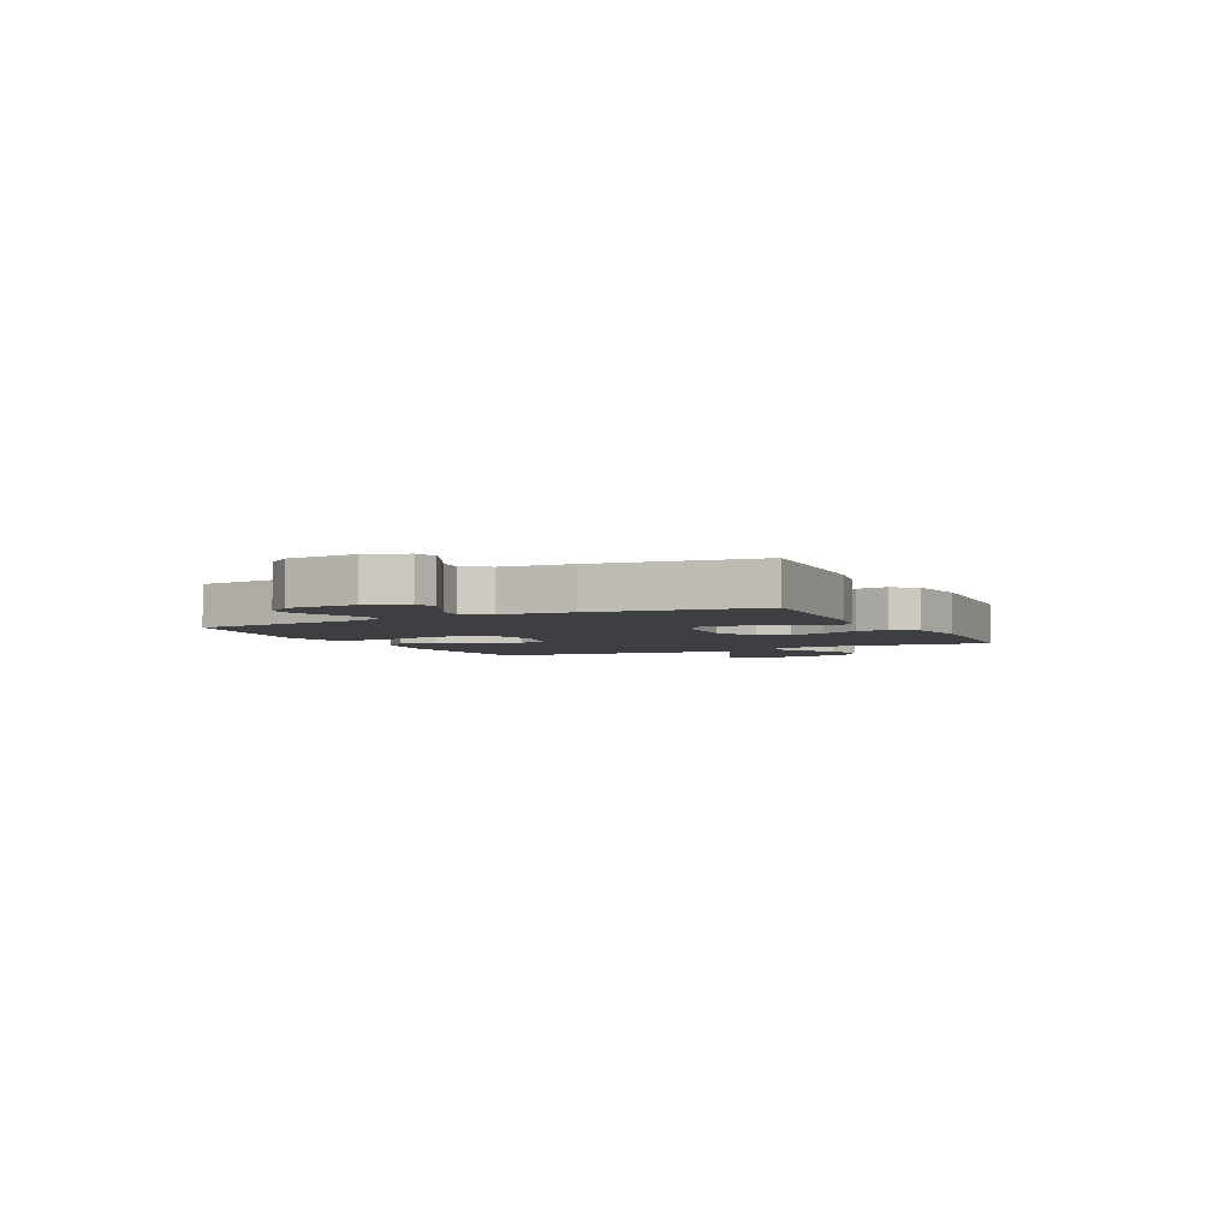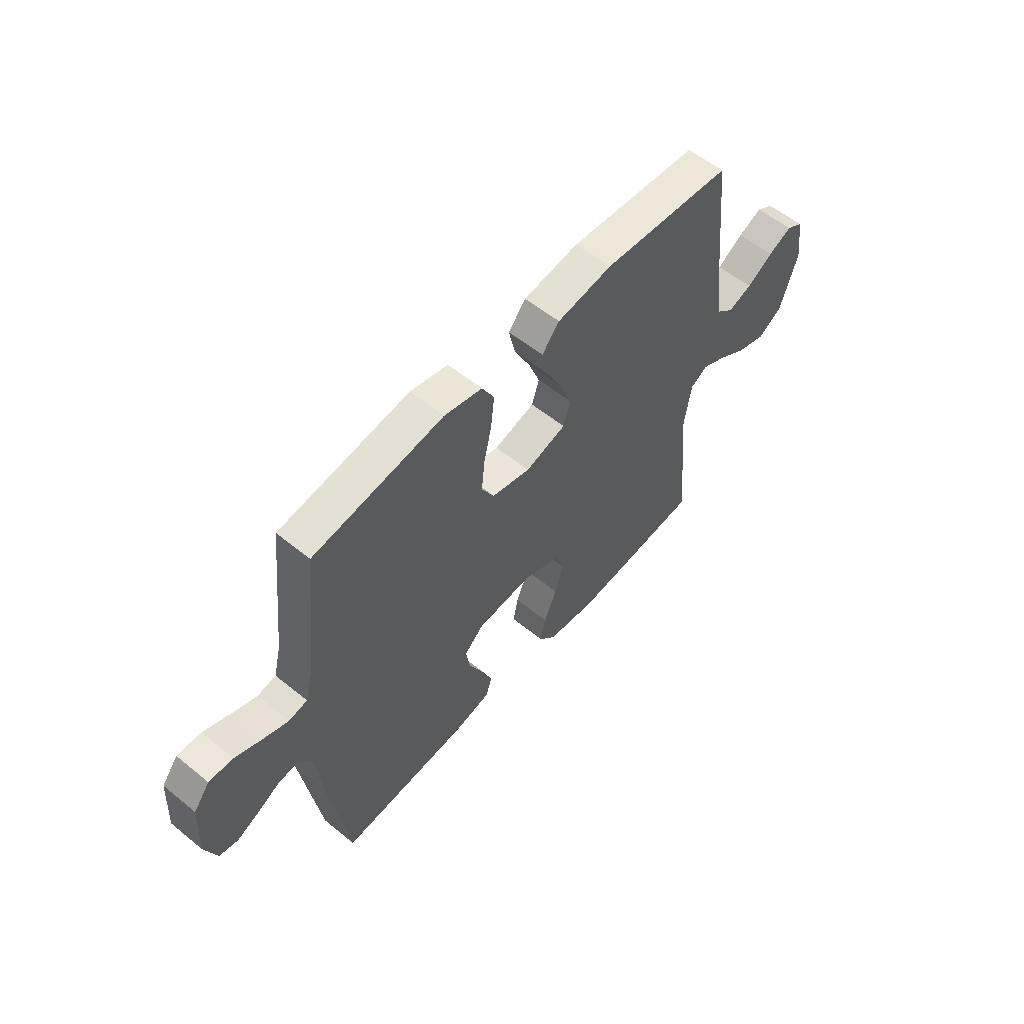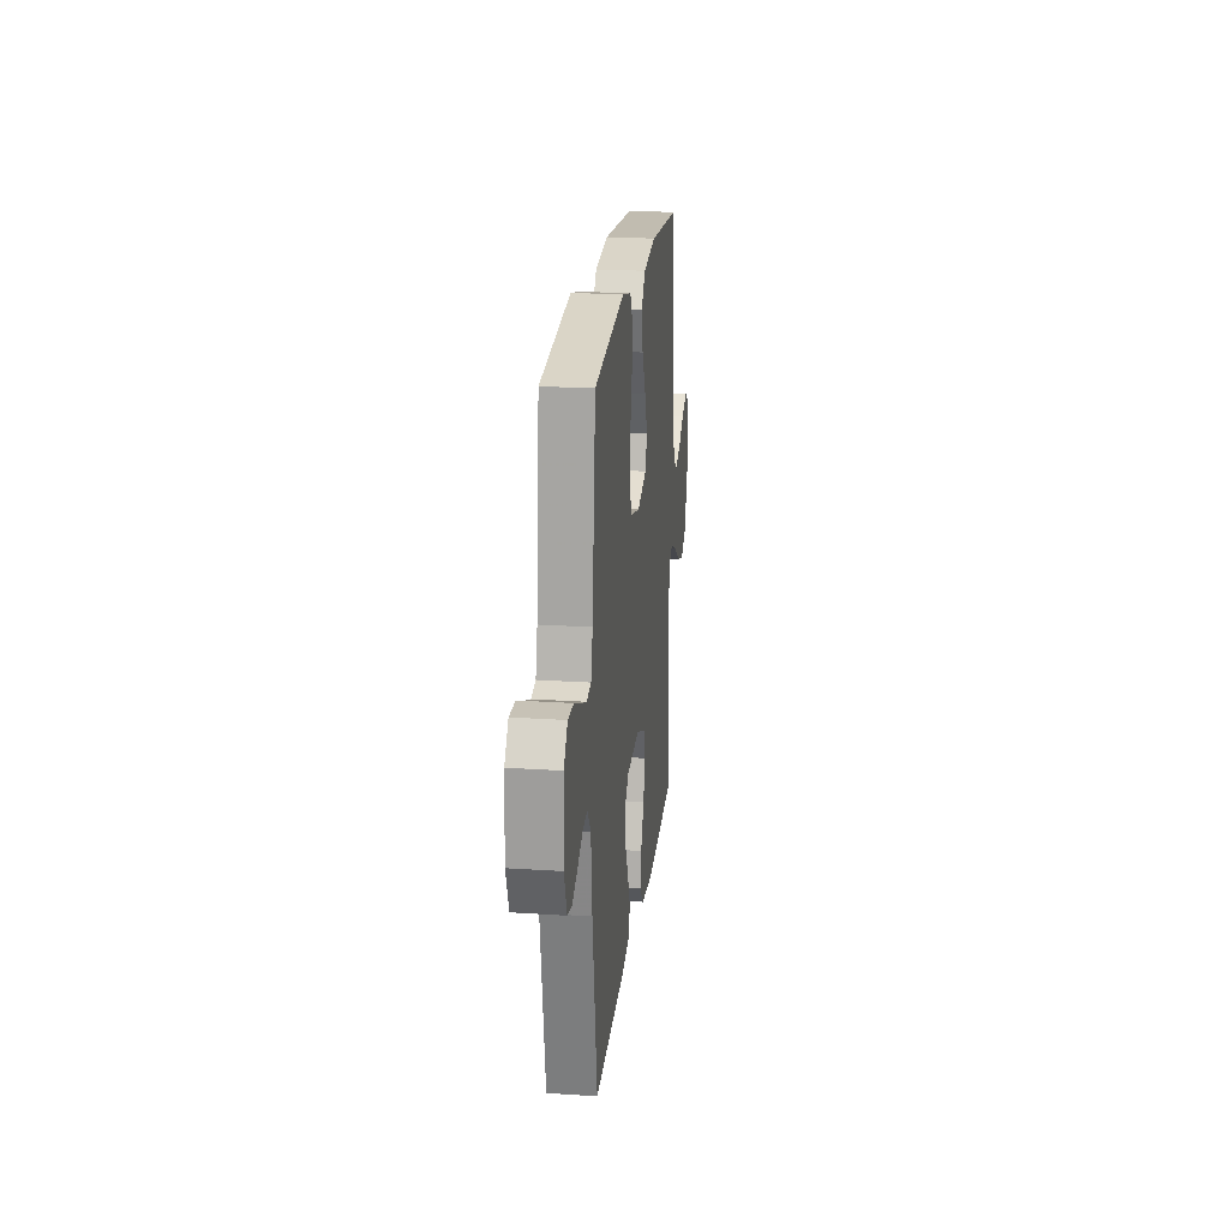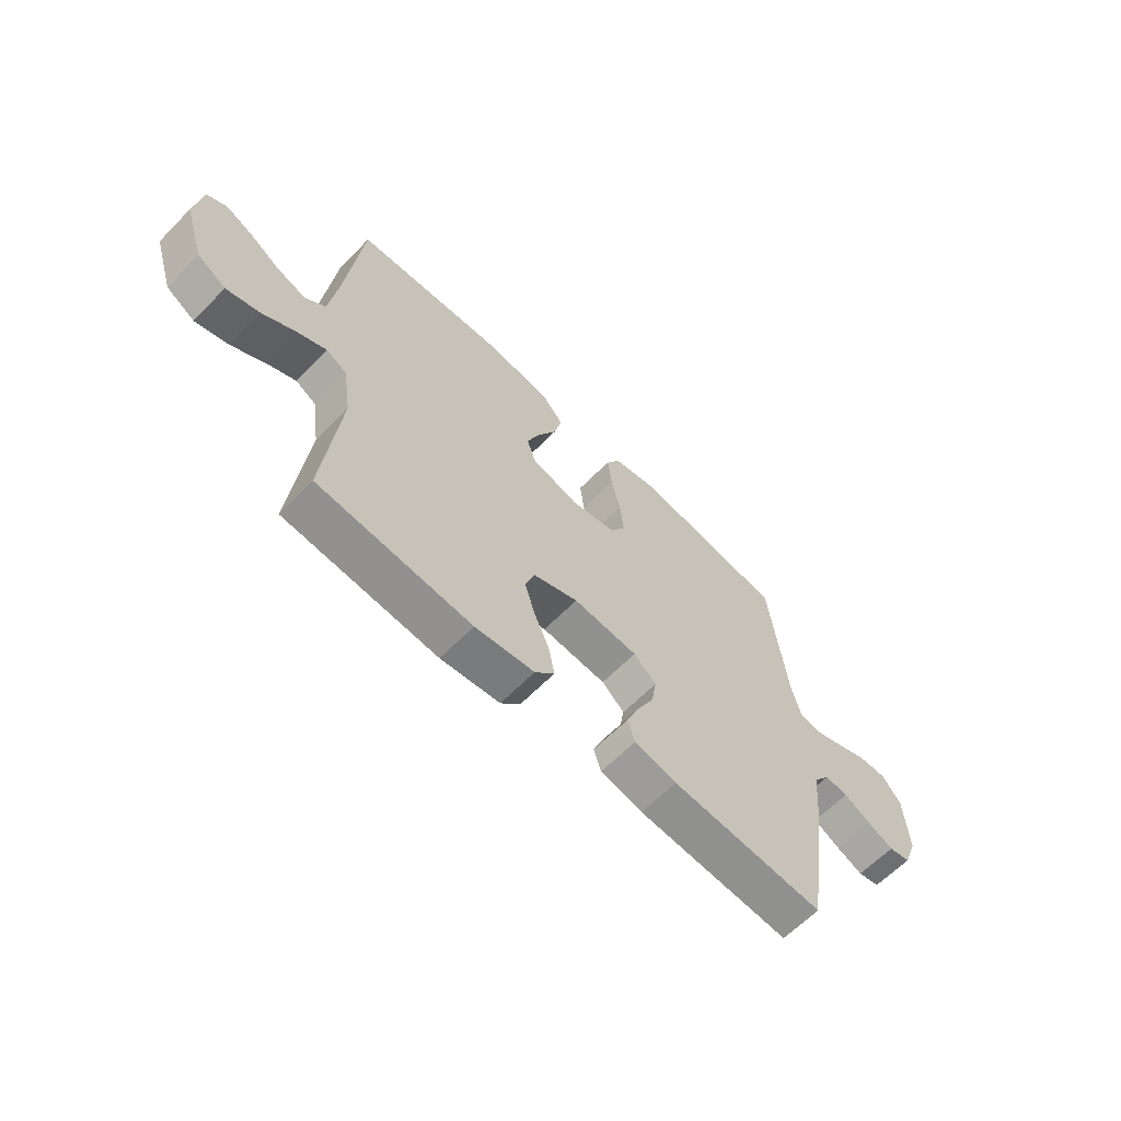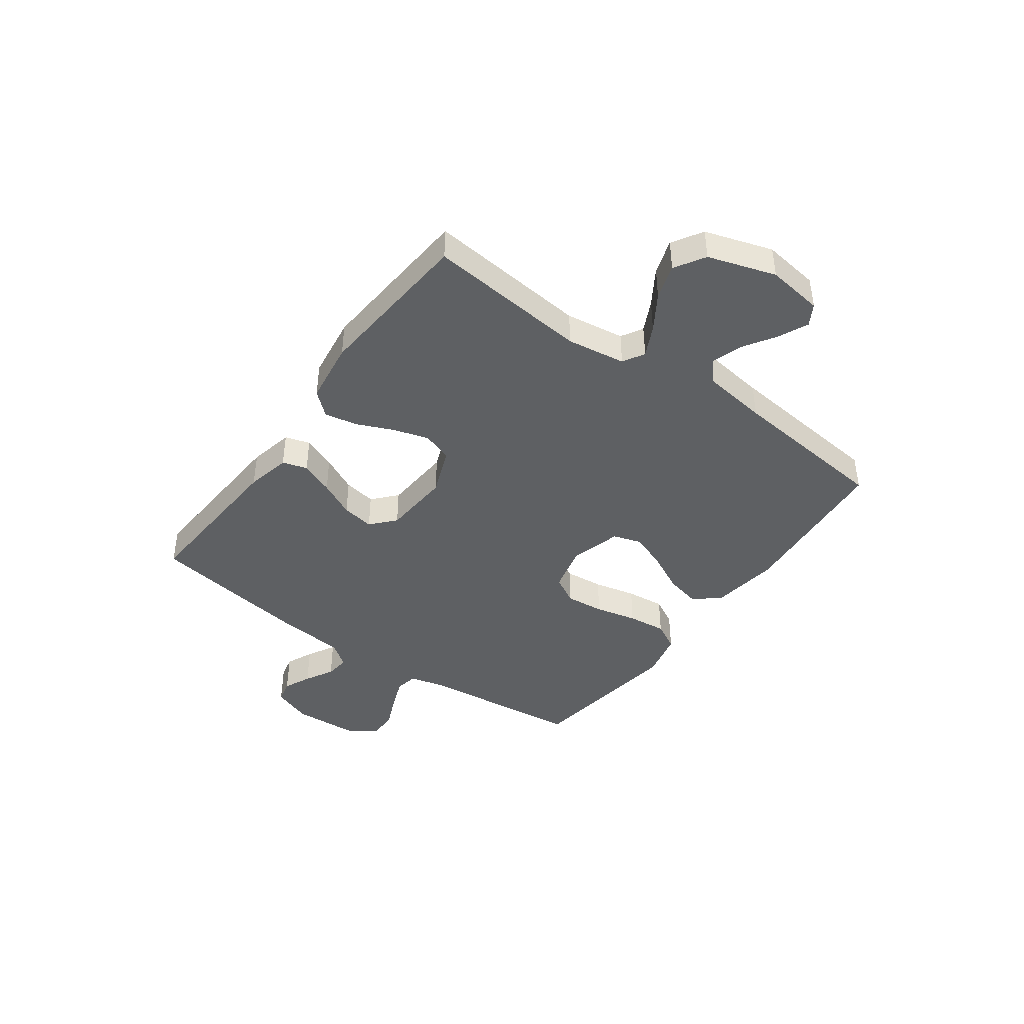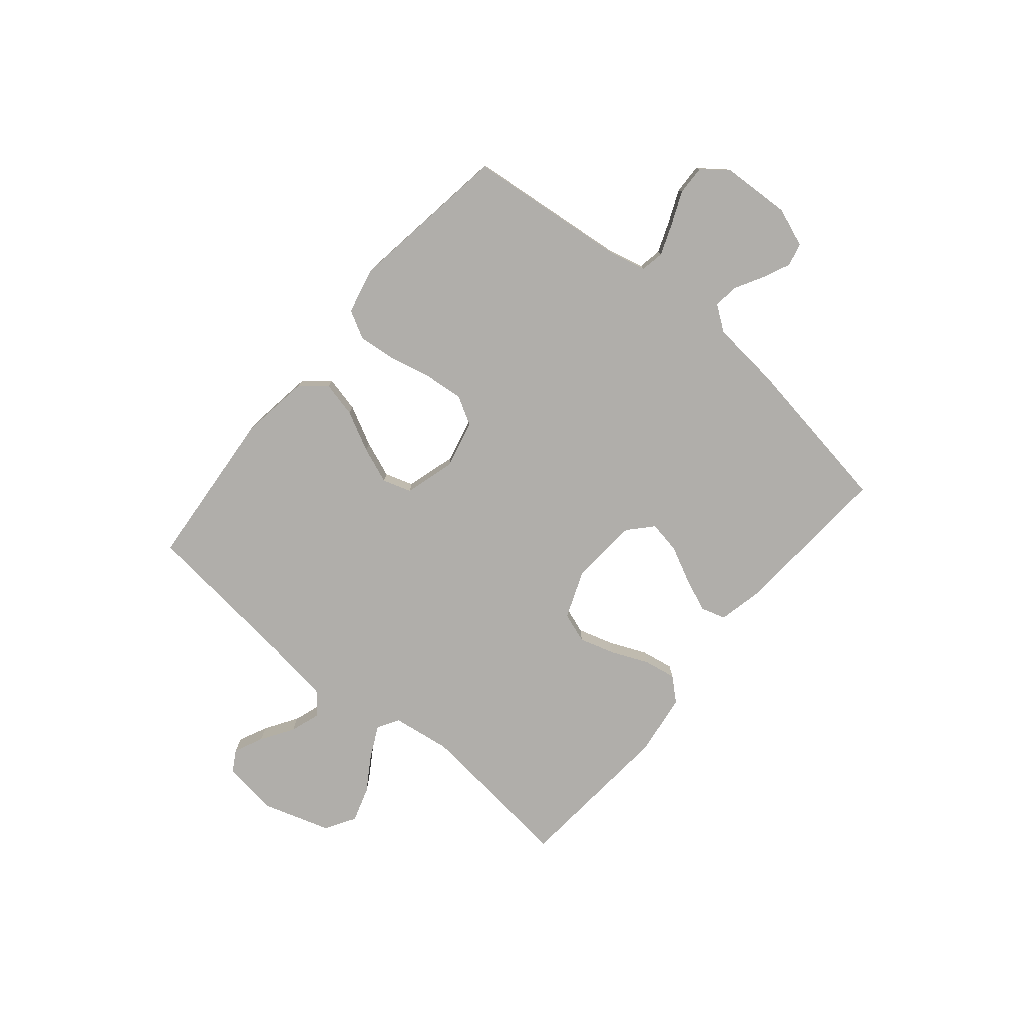
<metadata>
{"format":"obj","ext":"obj","renderer":"f3d","projection":"perspective","resolution":1024,"background":"white","views":[{"elev":-3.9,"azim":116.5,"up":"+Y"},{"elev":56.8,"azim":130.3,"up":"+Z"},{"elev":21.3,"azim":96.7,"up":"+Z"},{"elev":-63.4,"azim":-44.4,"up":"+Z"},{"elev":-42.4,"azim":-125.9,"up":"+Y"},{"elev":-77.8,"azim":49.9,"up":"+Y"}]}
</metadata>
<code>
v -0.5 0.07 -0.5
v -0.47 0.07 -0.2
v -0.486 0.07 -0.091
v -0.526 0.07 -0.068
v -0.583 0.07 -0.096
v -0.649 0.07 -0.138
v -0.714 0.07 -0.159
v -0.77 0.07 -0.125
v -0.81 0.07 0
v -0.796 0.07 0.104
v -0.757 0.07 0.127
v -0.703 0.07 0.102
v -0.643 0.07 0.064
v -0.587 0.07 0.045
v -0.547 0.07 0.079
v -0.531 0.07 0.2
v -0.5 0.07 0.5
v -0.2 0.07 0.526
v -0.073 0.07 0.508
v -0.033 0.07 0.461
v -0.048 0.07 0.395
v -0.085 0.07 0.322
v -0.111 0.07 0.254
v -0.094 0.07 0.201
v 0 0.07 0.174
v 0.089 0.07 0.196
v 0.118 0.07 0.248
v 0.111 0.07 0.32
v 0.093 0.07 0.398
v 0.085 0.07 0.47
v 0.113 0.07 0.522
v 0.2 0.07 0.542
v 0.5 0.07 0.5
v 0.533 0.07 0.2
v 0.55 0.07 0.132
v 0.593 0.07 0.124
v 0.65 0.07 0.146
v 0.712 0.07 0.173
v 0.767 0.07 0.175
v 0.804 0.07 0.127
v 0.811 0.07 0
v 0.784 0.07 -0.073
v 0.741 0.07 -0.083
v 0.69 0.07 -0.06
v 0.637 0.07 -0.031
v 0.591 0.07 -0.026
v 0.558 0.07 -0.072
v 0.546 0.07 -0.2
v 0.5 0.07 -0.5
v 0.2 0.07 -0.481
v 0.117 0.07 -0.463
v 0.103 0.07 -0.417
v 0.128 0.07 -0.355
v 0.161 0.07 -0.288
v 0.171 0.07 -0.228
v 0.127 0.07 -0.188
v 0 0.07 -0.179
v -0.088 0.07 -0.214
v -0.107 0.07 -0.27
v -0.087 0.07 -0.336
v -0.057 0.07 -0.405
v -0.046 0.07 -0.465
v -0.084 0.07 -0.508
v -0.2 0.07 -0.524
v -0.5 0 -0.5
v -0.47 0 -0.2
v -0.486 0 -0.091
v -0.526 0 -0.068
v -0.583 0 -0.096
v -0.649 0 -0.138
v -0.714 0 -0.159
v -0.77 0 -0.125
v -0.81 0 0
v -0.796 0 0.104
v -0.757 0 0.127
v -0.703 0 0.102
v -0.643 0 0.064
v -0.587 0 0.045
v -0.547 0 0.079
v -0.531 0 0.2
v -0.5 0 0.5
v -0.2 0 0.526
v -0.073 0 0.508
v -0.033 0 0.461
v -0.048 0 0.395
v -0.085 0 0.322
v -0.111 0 0.254
v -0.094 0 0.201
v 0 0 0.174
v 0.089 0 0.196
v 0.118 0 0.248
v 0.111 0 0.32
v 0.093 0 0.398
v 0.085 0 0.47
v 0.113 0 0.522
v 0.2 0 0.542
v 0.5 0 0.5
v 0.533 0 0.2
v 0.55 0 0.132
v 0.593 0 0.124
v 0.65 0 0.146
v 0.712 0 0.173
v 0.767 0 0.175
v 0.804 0 0.127
v 0.811 0 0
v 0.784 0 -0.073
v 0.741 0 -0.083
v 0.69 0 -0.06
v 0.637 0 -0.031
v 0.591 0 -0.026
v 0.558 0 -0.072
v 0.546 0 -0.2
v 0.5 0 -0.5
v 0.2 0 -0.481
v 0.117 0 -0.463
v 0.103 0 -0.417
v 0.128 0 -0.355
v 0.161 0 -0.288
v 0.171 0 -0.228
v 0.127 0 -0.188
v 0 0 -0.179
v -0.088 0 -0.214
v -0.107 0 -0.27
v -0.087 0 -0.336
v -0.057 0 -0.405
v -0.046 0 -0.465
v -0.084 0 -0.508
v -0.2 0 -0.524
f 63 64 1 2
f 60 61 62 63
f 59 60 63 2
f 58 59 2 3
f 57 58 3 4
f 56 57 4
f 51 52 53 54
f 49 50 51 54
f 47 48 49 54
f 46 47 54 55
f 42 43 44 45
f 40 41 42 45
f 40 45 46
f 37 38 39 40
f 36 37 40 46
f 35 36 46 55
f 31 32 33 34
f 28 29 30 31
f 27 28 31 34
f 26 27 34 35
f 19 20 21 22
f 19 22 23
f 16 17 18 19
f 15 16 19 23
f 14 15 23 24
f 10 11 12 13
f 10 13 14
f 9 10 14
f 8 9 14
f 5 6 7 8
f 4 5 8 14
f 56 4 14 24
f 25 26 35 55
f 24 25 55 56
f 66 65 128 127
f 127 126 125 124
f 66 127 124 123
f 67 66 123 122
f 68 67 122 121
f 68 121 120
f 118 117 116 115
f 118 115 114 113
f 118 113 112 111
f 119 118 111 110
f 109 108 107 106
f 109 106 105 104
f 110 109 104
f 104 103 102 101
f 110 104 101 100
f 119 110 100 99
f 98 97 96 95
f 95 94 93 92
f 98 95 92 91
f 99 98 91 90
f 86 85 84 83
f 87 86 83
f 83 82 81 80
f 87 83 80 79
f 88 87 79 78
f 77 76 75 74
f 78 77 74
f 78 74 73
f 78 73 72
f 72 71 70 69
f 78 72 69 68
f 88 78 68 120
f 119 99 90 89
f 120 119 89 88
f 1 65 66 2
f 2 66 67 3
f 3 67 68 4
f 4 68 69 5
f 5 69 70 6
f 6 70 71 7
f 7 71 72 8
f 8 72 73 9
f 9 73 74 10
f 10 74 75 11
f 11 75 76 12
f 12 76 77 13
f 13 77 78 14
f 14 78 79 15
f 15 79 80 16
f 16 80 81 17
f 17 81 82 18
f 18 82 83 19
f 19 83 84 20
f 20 84 85 21
f 21 85 86 22
f 22 86 87 23
f 23 87 88 24
f 24 88 89 25
f 25 89 90 26
f 26 90 91 27
f 27 91 92 28
f 28 92 93 29
f 29 93 94 30
f 30 94 95 31
f 31 95 96 32
f 32 96 97 33
f 33 97 98 34
f 34 98 99 35
f 35 99 100 36
f 36 100 101 37
f 37 101 102 38
f 38 102 103 39
f 39 103 104 40
f 40 104 105 41
f 41 105 106 42
f 42 106 107 43
f 43 107 108 44
f 44 108 109 45
f 45 109 110 46
f 46 110 111 47
f 47 111 112 48
f 48 112 113 49
f 49 113 114 50
f 50 114 115 51
f 51 115 116 52
f 52 116 117 53
f 53 117 118 54
f 54 118 119 55
f 55 119 120 56
f 56 120 121 57
f 57 121 122 58
f 58 122 123 59
f 59 123 124 60
f 60 124 125 61
f 61 125 126 62
f 62 126 127 63
f 63 127 128 64
f 64 128 65 1

</code>
